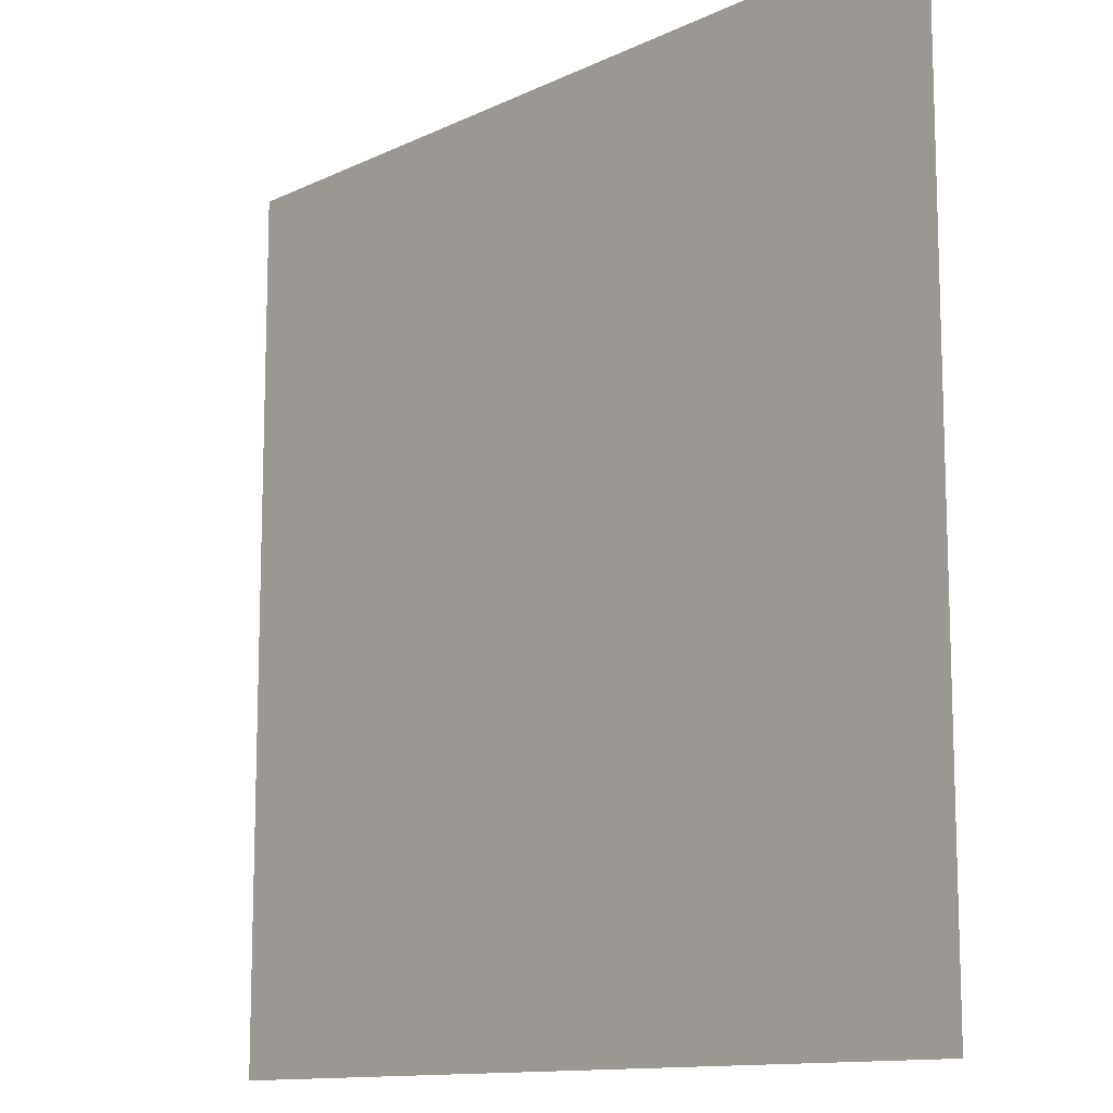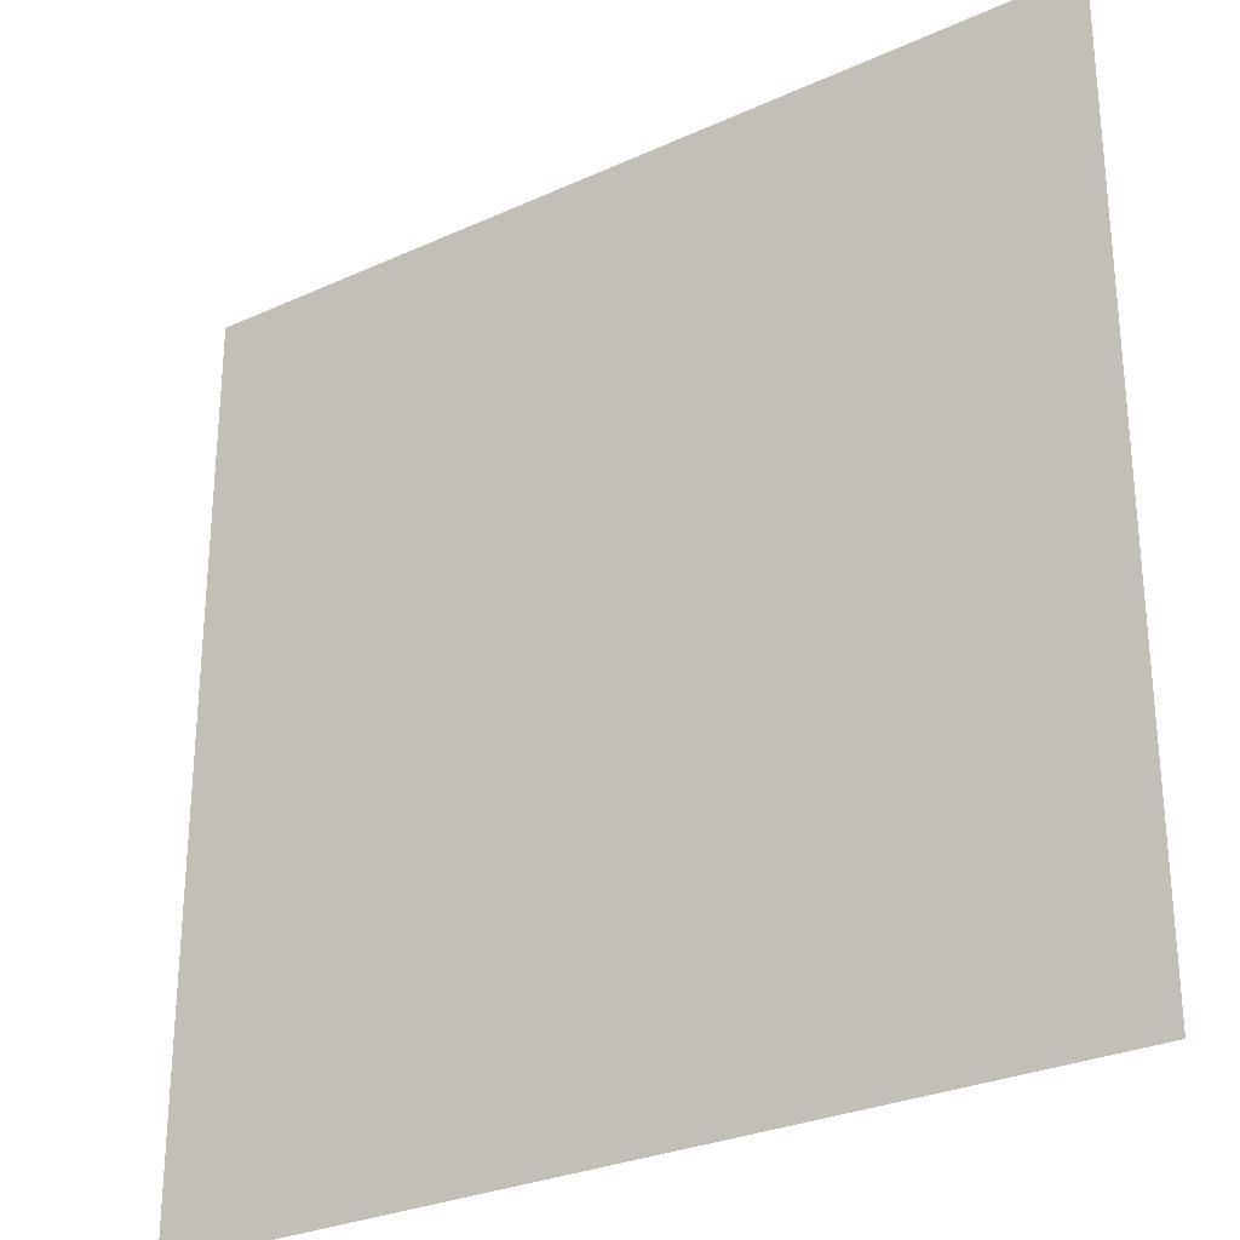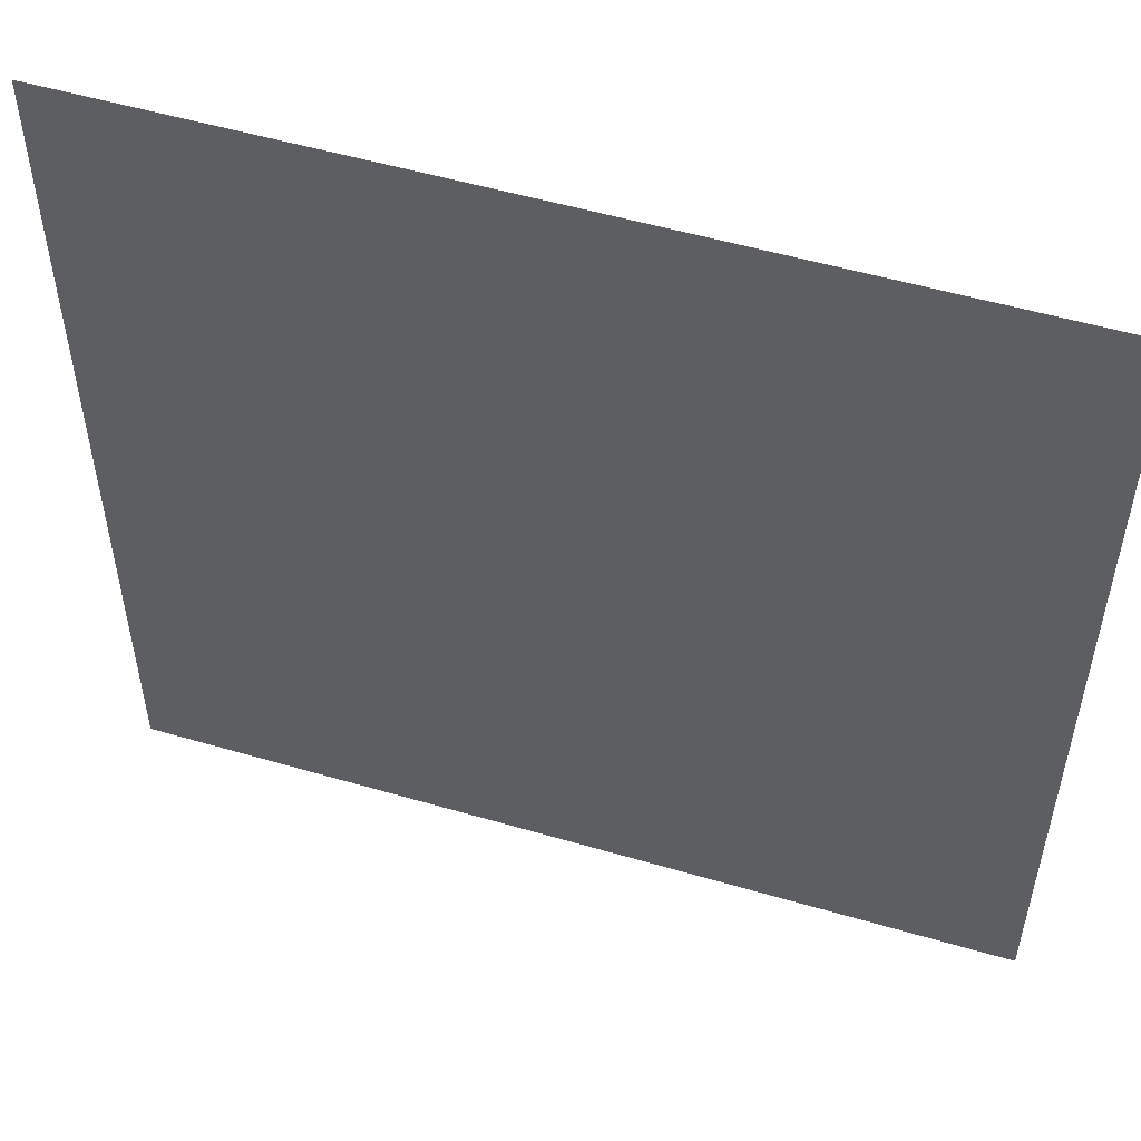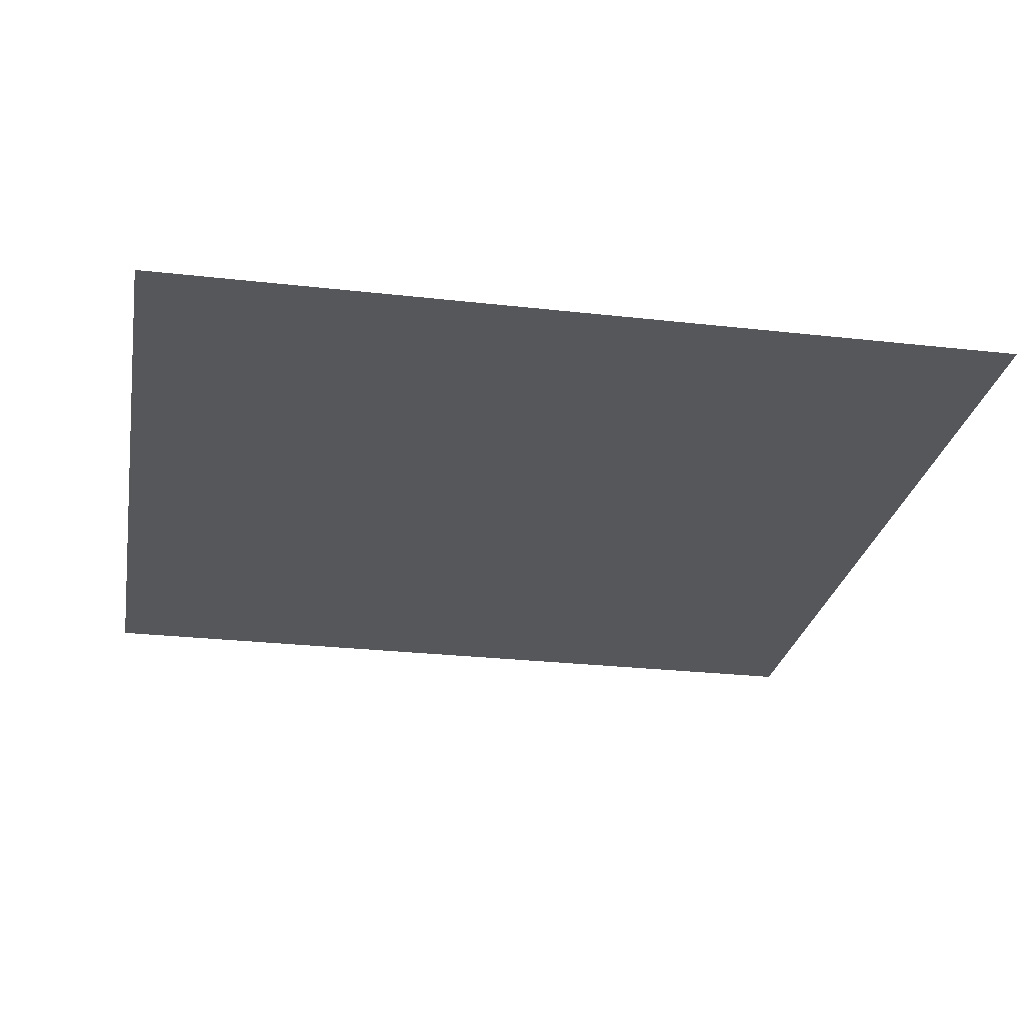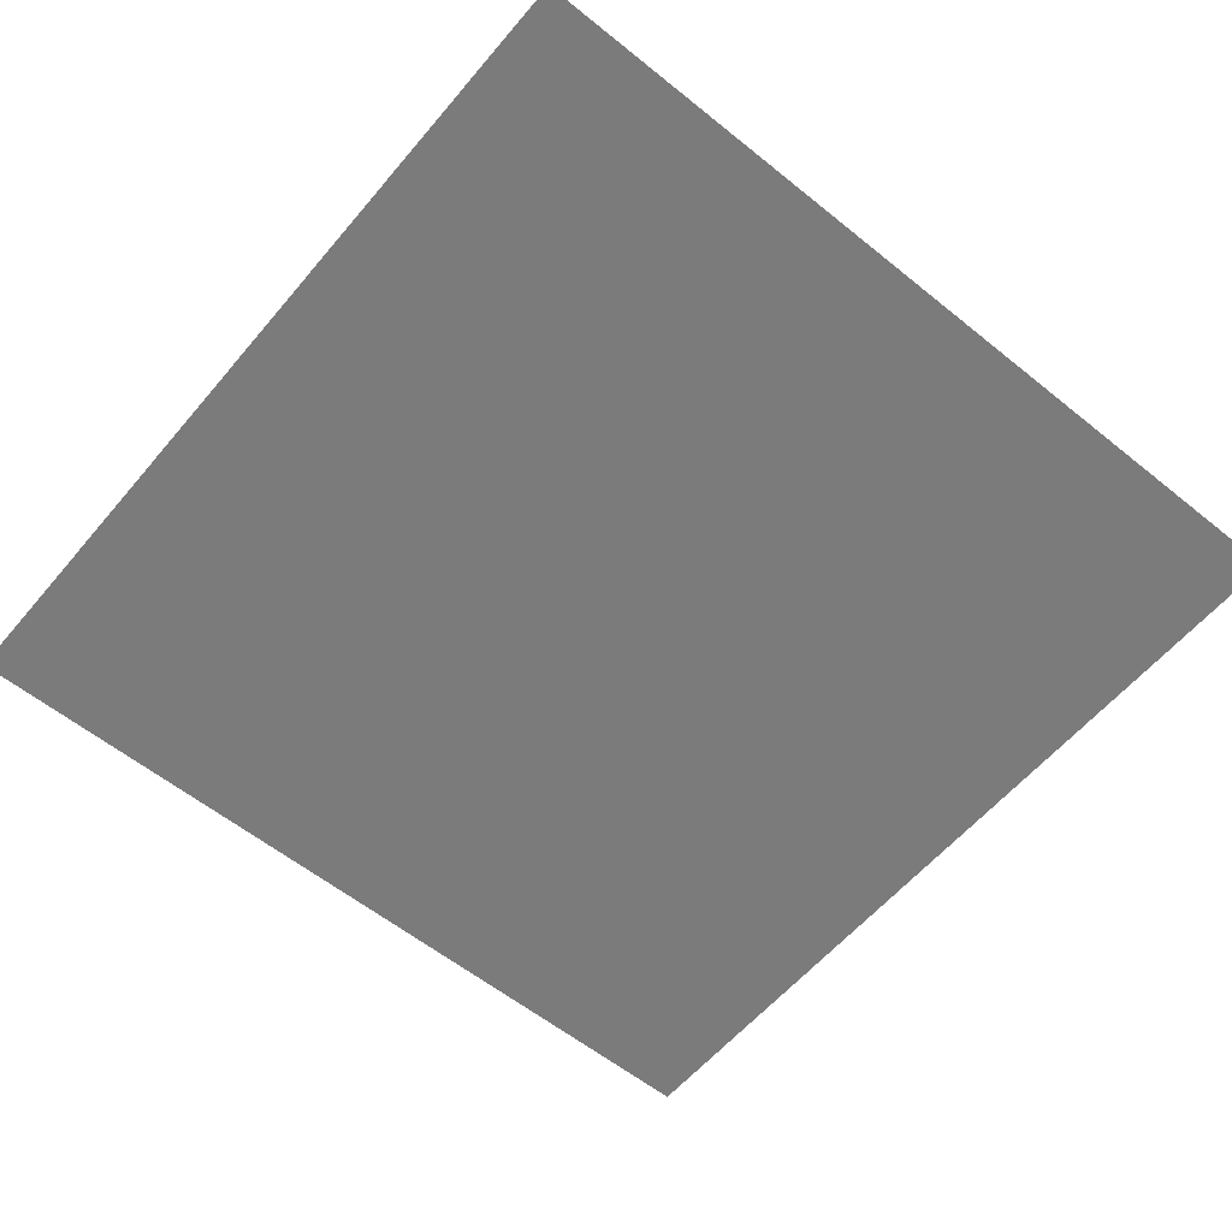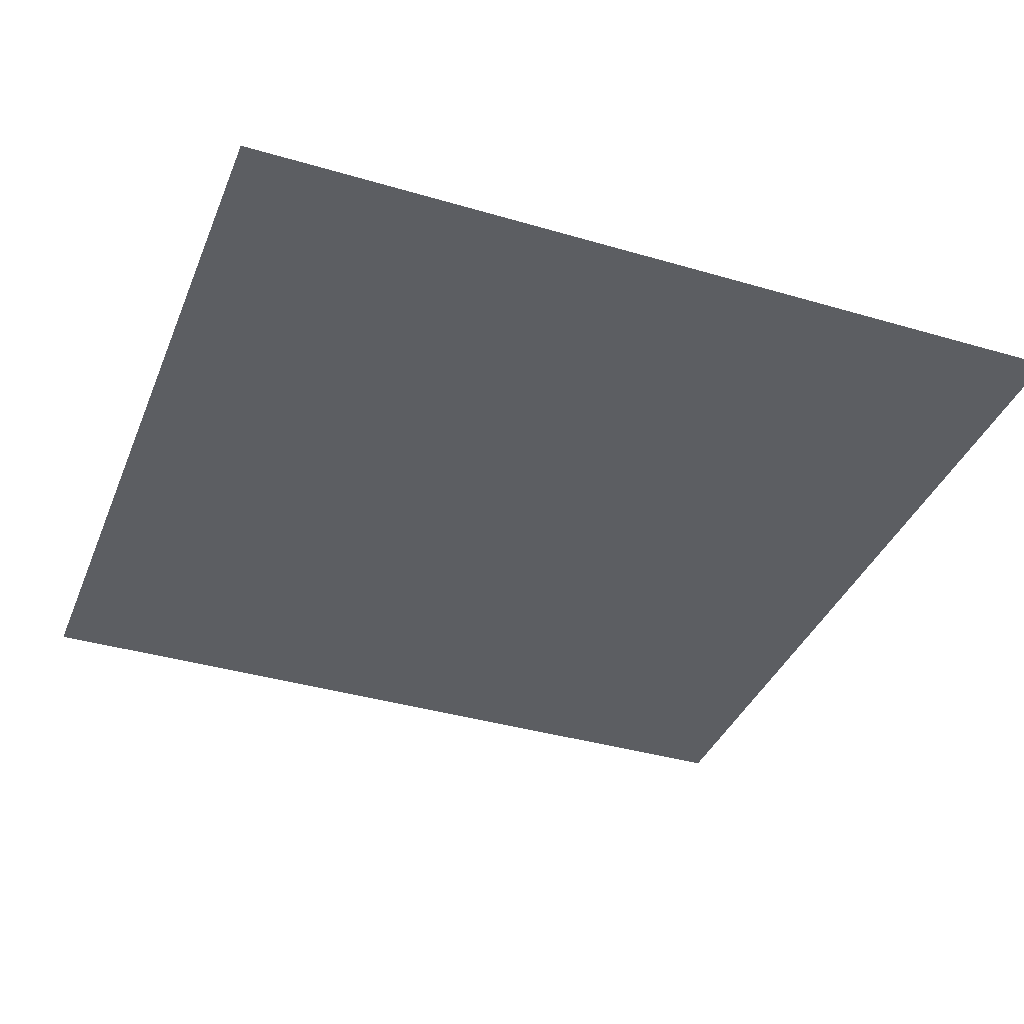
<metadata>
{"format":"obj","ext":"obj","renderer":"f3d","projection":"perspective","resolution":1024,"background":"white","views":[{"elev":-12.1,"azim":48.3,"up":"+Y"},{"elev":-28.4,"azim":-145.5,"up":"+Y"},{"elev":53.2,"azim":-162.6,"up":"+Y"},{"elev":-26.6,"azim":-100.1,"up":"+Z"},{"elev":-58.5,"azim":-129.8,"up":"+Z"},{"elev":-37.8,"azim":159.4,"up":"+Z"}]}
</metadata>
<code>
v -6 -15 0
v -7 -15 0
v -7 -14 0
v -6 -14 0
g Map_Master_mesh_0468
f 1 2 3 4

</code>
